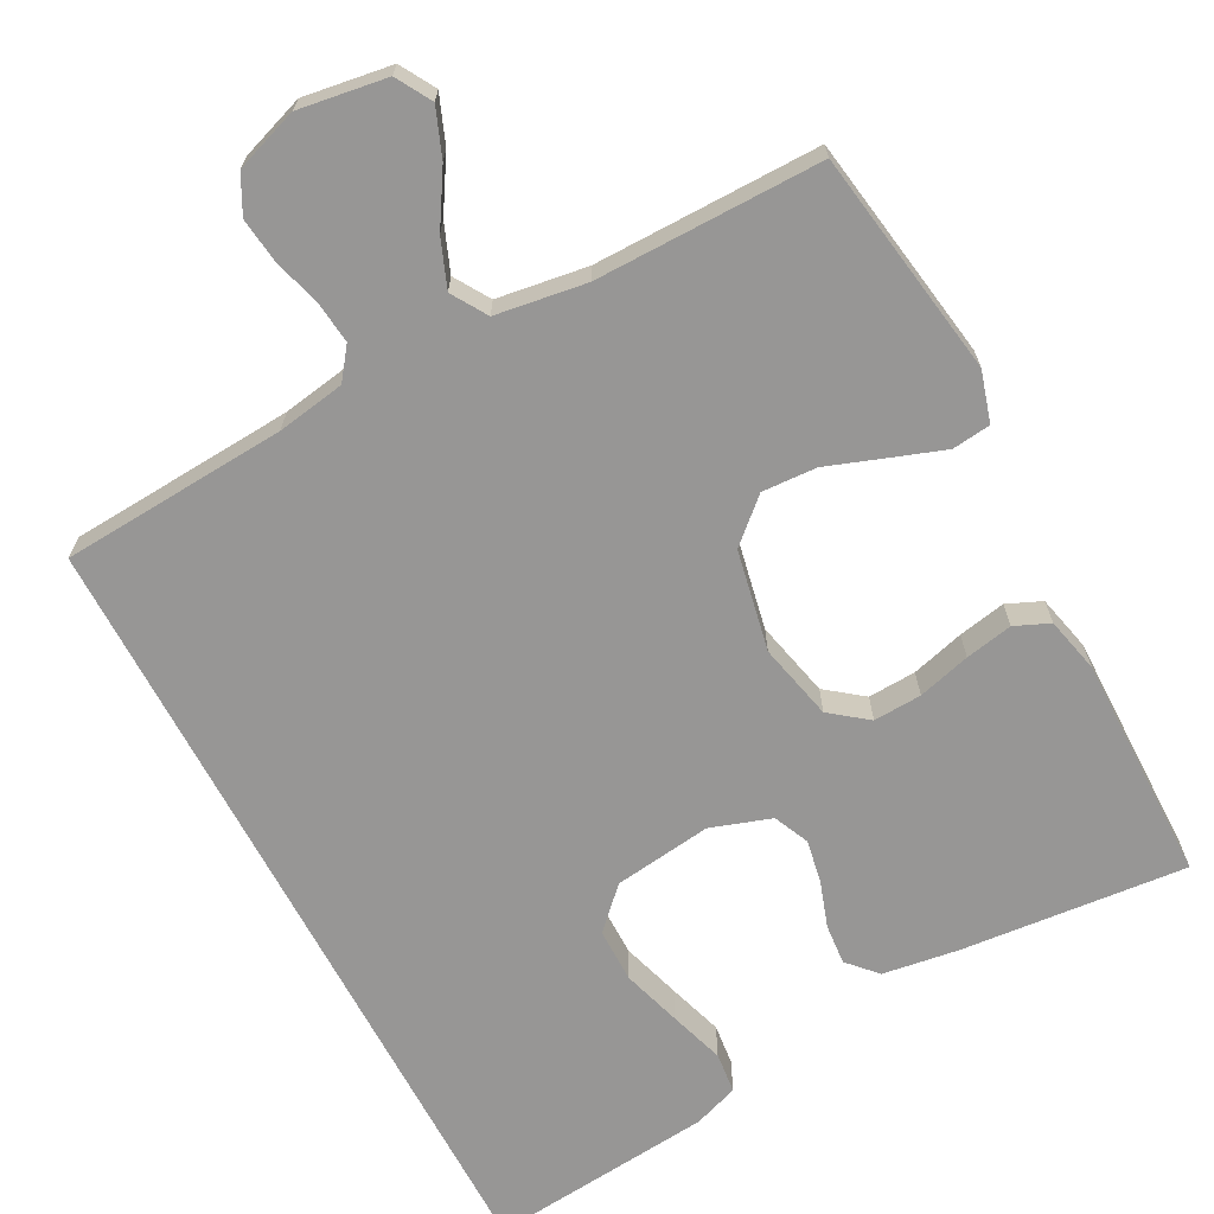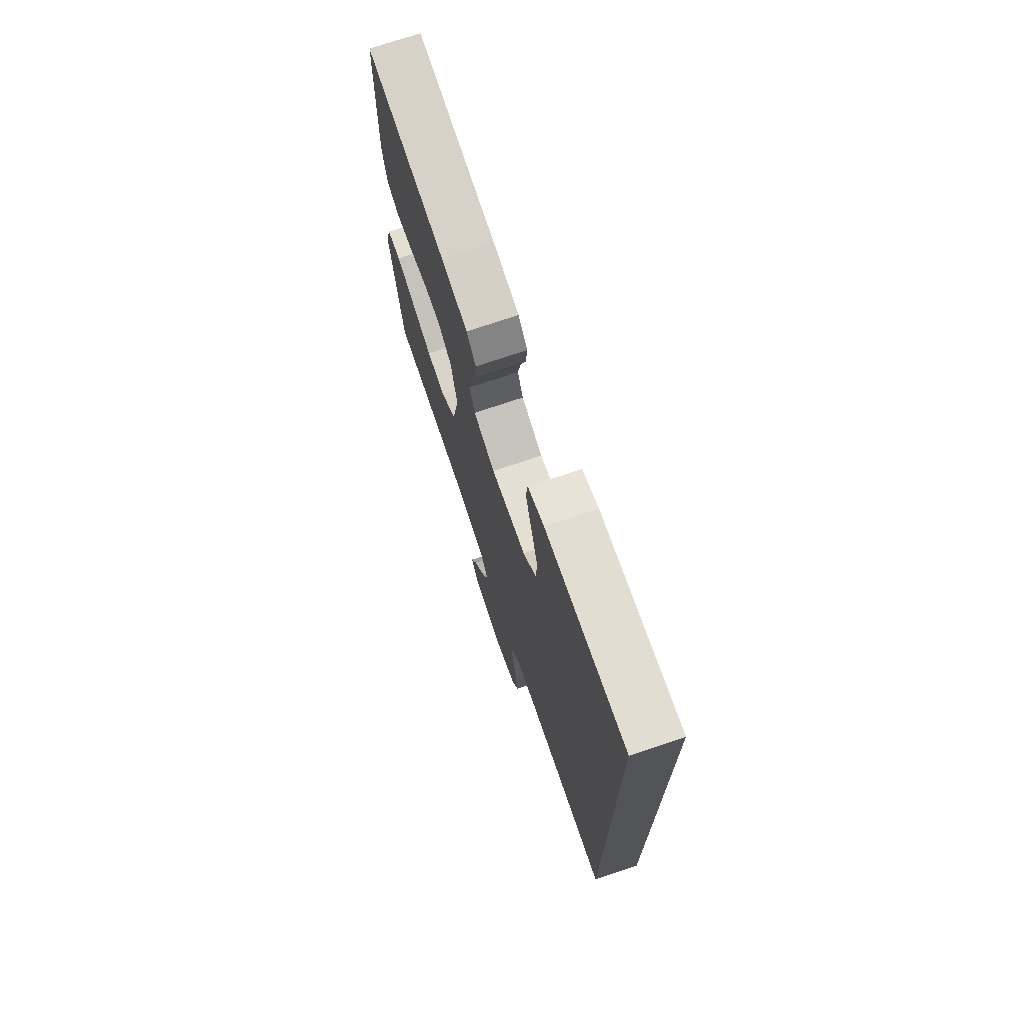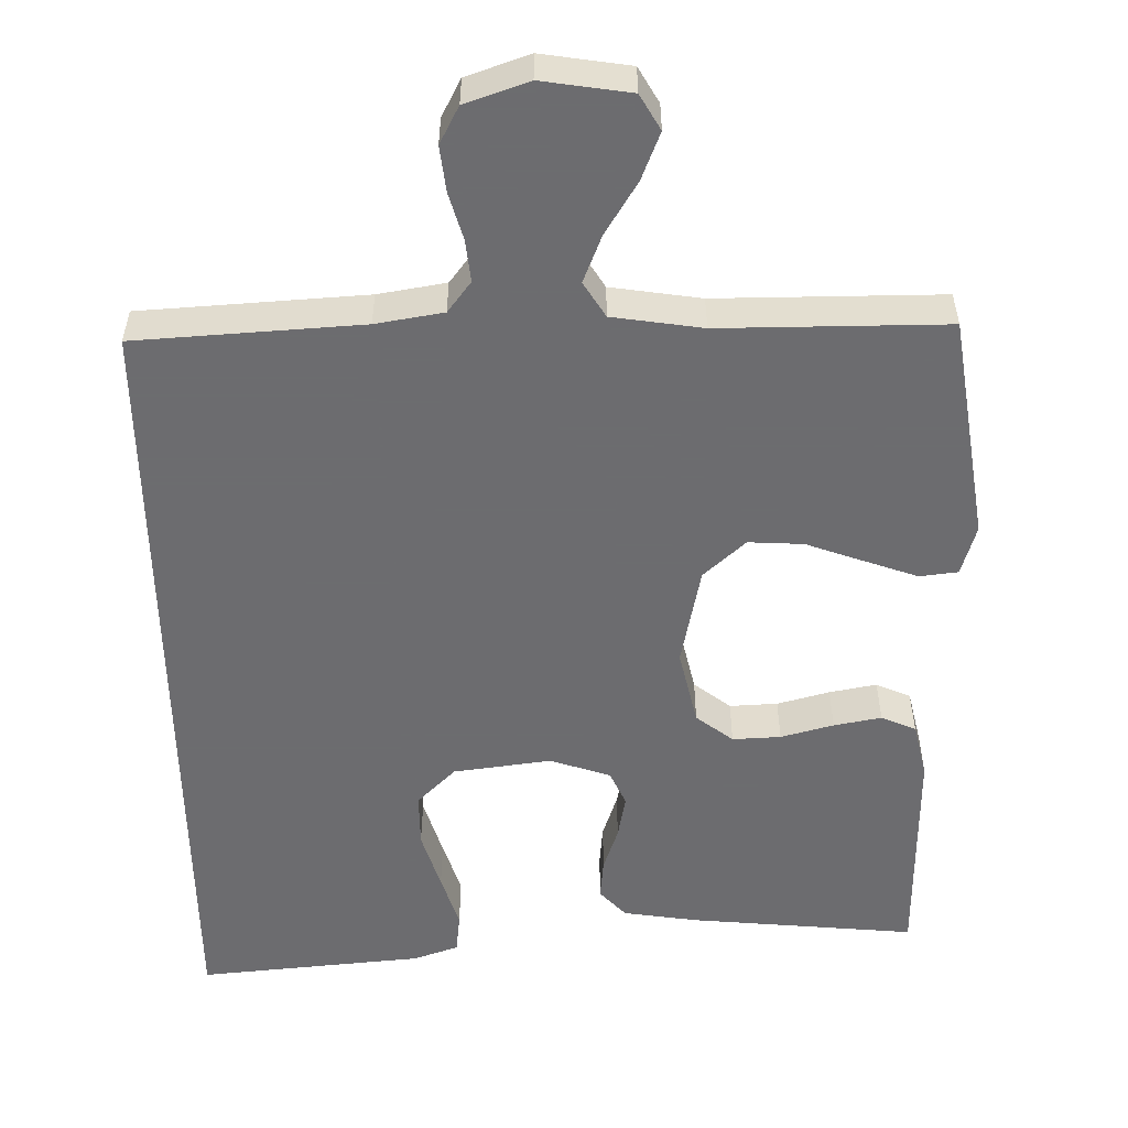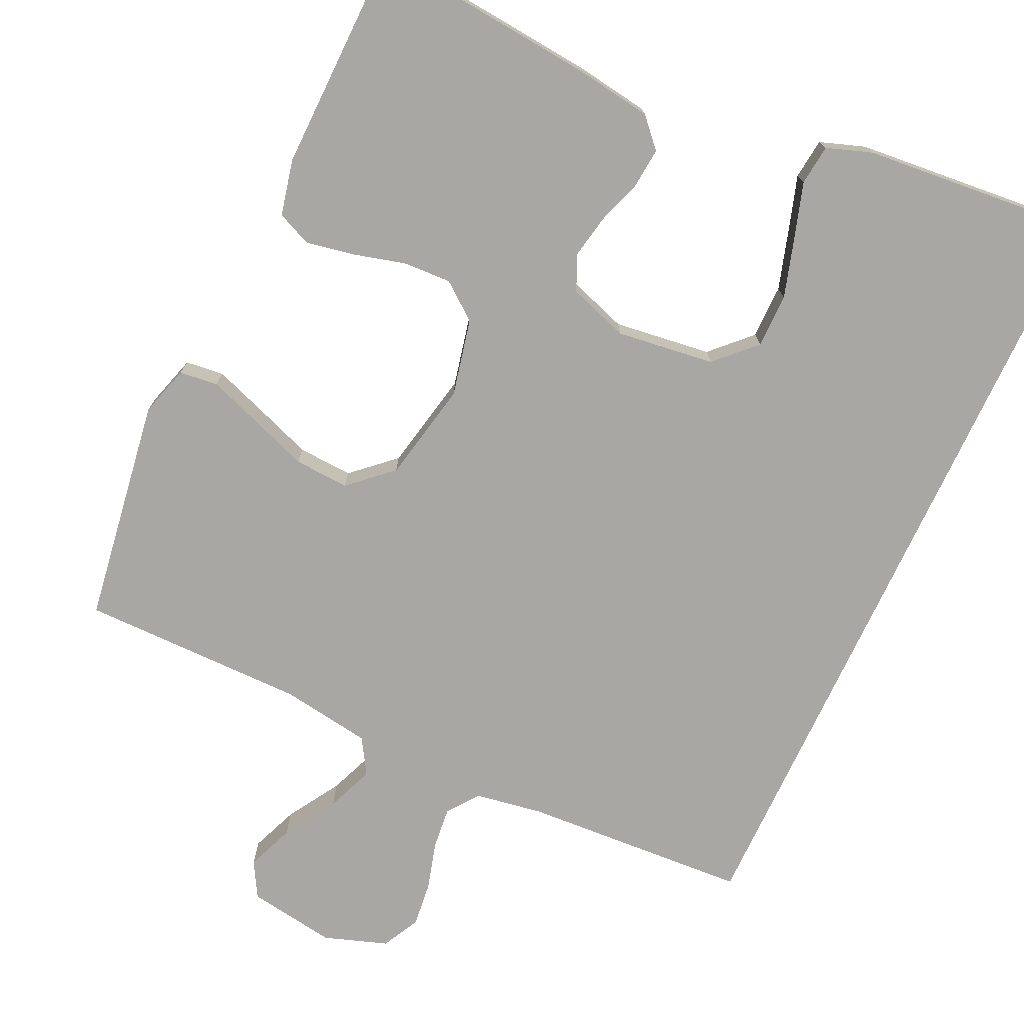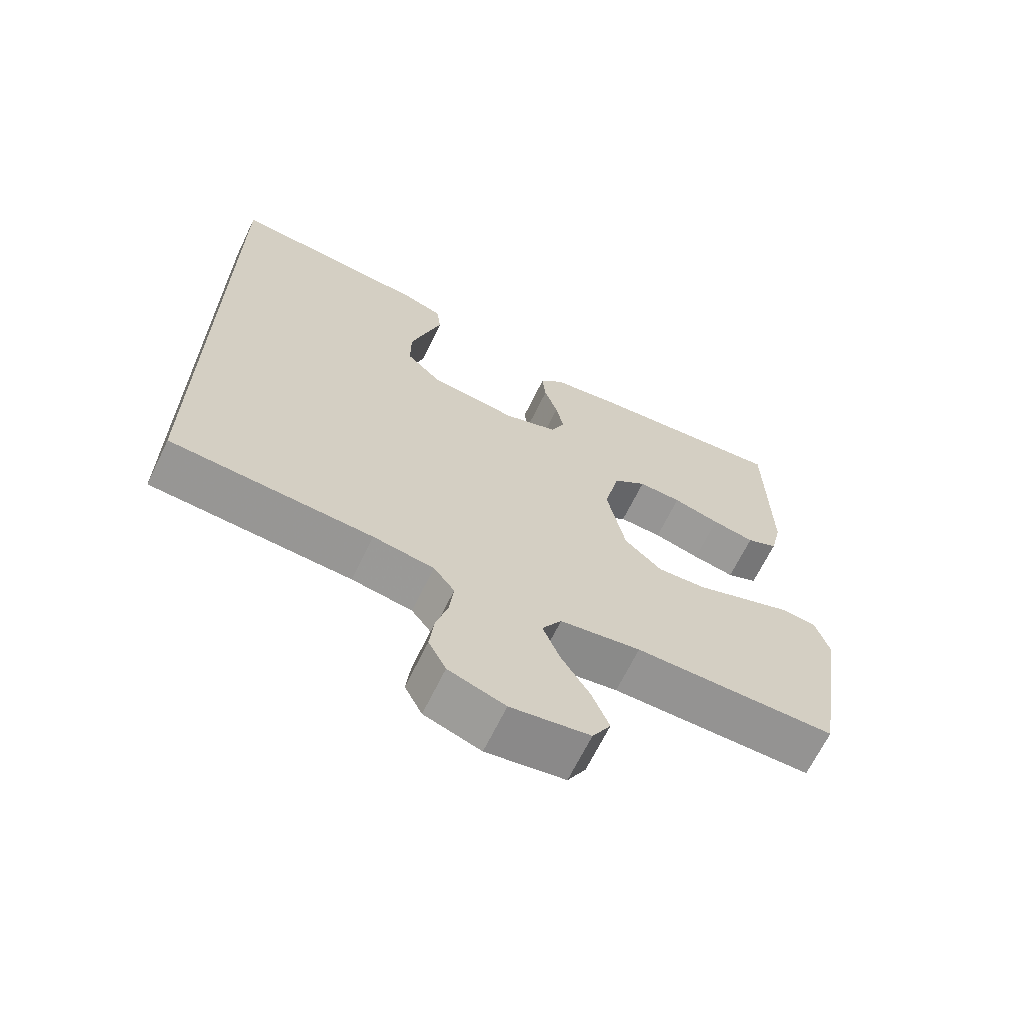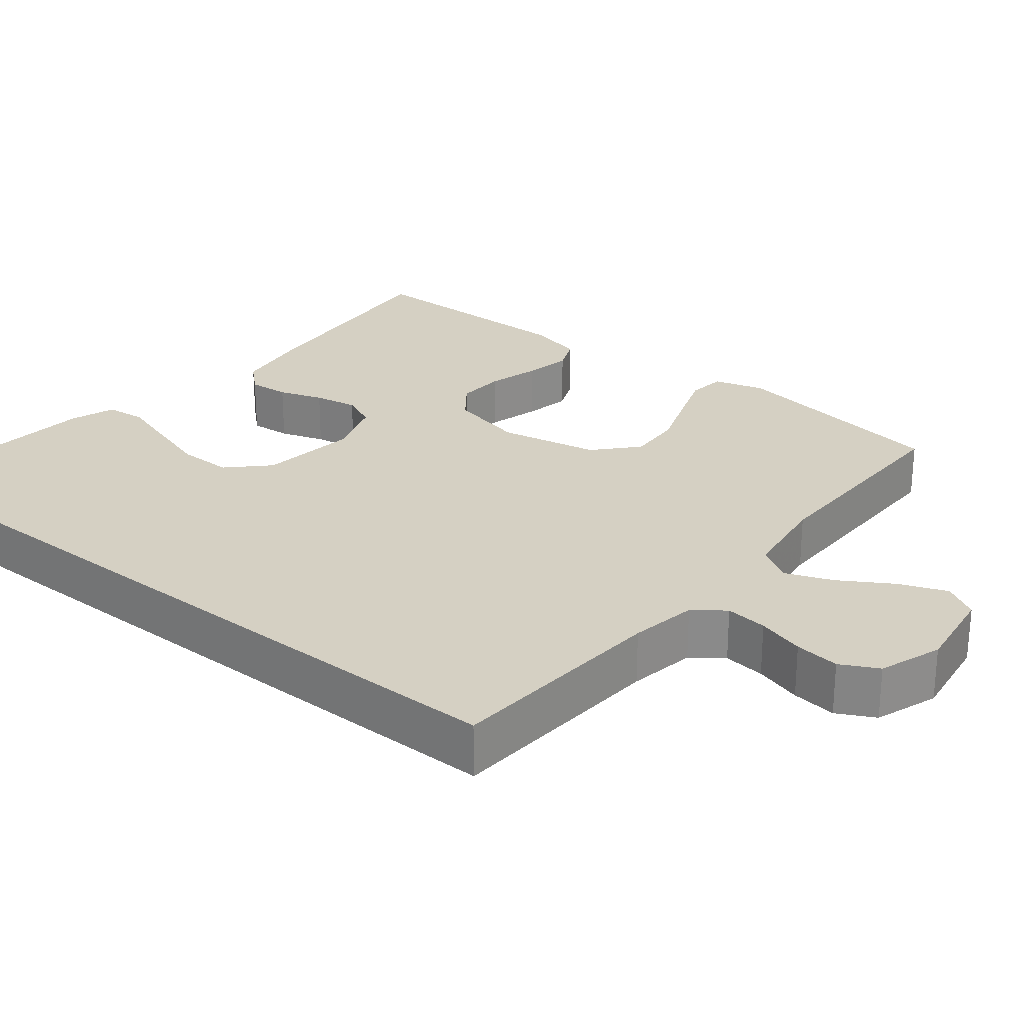
<metadata>
{"format":"obj","ext":"obj","renderer":"f3d","projection":"perspective","resolution":1024,"background":"white","views":[{"elev":-67.9,"azim":-152.0,"up":"+Y"},{"elev":73.0,"azim":71.3,"up":"+Z"},{"elev":-53.8,"azim":-179.1,"up":"+Y"},{"elev":-74.8,"azim":-25.1,"up":"+Y"},{"elev":-66.7,"azim":154.1,"up":"+Z"},{"elev":26.3,"azim":128.9,"up":"+Y"}]}
</metadata>
<code>
v -0.5 0.07 0.5
v -0.2 0.07 0.472
v -0.1 0.07 0.457
v -0.065 0.07 0.419
v -0.07 0.07 0.365
v -0.09 0.07 0.306
v -0.101 0.07 0.248
v -0.08 0.07 0.201
v 0 0.07 0.174
v 0.13 0.07 0.191
v 0.181 0.07 0.242
v 0.181 0.07 0.314
v 0.157 0.07 0.393
v 0.134 0.07 0.466
v 0.14 0.07 0.52
v 0.2 0.07 0.541
v 0.5 0.07 0.569
v 0.5 0.07 -0.492
v 0.2 0.07 -0.511
v 0.11 0.07 -0.526
v 0.079 0.07 -0.567
v 0.085 0.07 -0.623
v 0.103 0.07 -0.686
v 0.11 0.07 -0.746
v 0.084 0.07 -0.796
v 0 0.07 -0.825
v -0.117 0.07 -0.807
v -0.144 0.07 -0.76
v -0.119 0.07 -0.697
v -0.076 0.07 -0.627
v -0.051 0.07 -0.564
v -0.08 0.07 -0.517
v -0.2 0.07 -0.499
v -0.5 0.07 -0.5
v -0.546 0.07 -0.2
v -0.526 0.07 -0.133
v -0.475 0.07 -0.127
v -0.405 0.07 -0.152
v -0.328 0.07 -0.18
v -0.255 0.07 -0.184
v -0.199 0.07 -0.133
v -0.172 0.07 0
v -0.195 0.07 0.102
v -0.244 0.07 0.14
v -0.308 0.07 0.137
v -0.378 0.07 0.118
v -0.441 0.07 0.106
v -0.487 0.07 0.126
v -0.504 0.07 0.2
v -0.5 0 0.5
v -0.2 0 0.472
v -0.1 0 0.457
v -0.065 0 0.419
v -0.07 0 0.365
v -0.09 0 0.306
v -0.101 0 0.248
v -0.08 0 0.201
v 0 0 0.174
v 0.13 0 0.191
v 0.181 0 0.242
v 0.181 0 0.314
v 0.157 0 0.393
v 0.134 0 0.466
v 0.14 0 0.52
v 0.2 0 0.541
v 0.5 0 0.569
v 0.5 0 -0.492
v 0.2 0 -0.511
v 0.11 0 -0.526
v 0.079 0 -0.567
v 0.085 0 -0.623
v 0.103 0 -0.686
v 0.11 0 -0.746
v 0.084 0 -0.796
v 0 0 -0.825
v -0.117 0 -0.807
v -0.144 0 -0.76
v -0.119 0 -0.697
v -0.076 0 -0.627
v -0.051 0 -0.564
v -0.08 0 -0.517
v -0.2 0 -0.499
v -0.5 0 -0.5
v -0.546 0 -0.2
v -0.526 0 -0.133
v -0.475 0 -0.127
v -0.405 0 -0.152
v -0.328 0 -0.18
v -0.255 0 -0.184
v -0.199 0 -0.133
v -0.172 0 0
v -0.195 0 0.102
v -0.244 0 0.14
v -0.308 0 0.137
v -0.378 0 0.118
v -0.441 0 0.106
v -0.487 0 0.126
v -0.504 0 0.2
f 45 46 47 48
f 45 48 49 1
f 36 37 38 39
f 34 35 36 39
f 33 34 39 40
f 32 33 40 41
f 27 28 29 30
f 27 30 31
f 26 27 31
f 25 26 31
f 22 23 24 25
f 21 22 25 31
f 20 21 31 32
f 16 17 18 19
f 13 14 15 16
f 12 13 16
f 11 12 16 19
f 10 11 19 20
f 3 4 5 6
f 3 6 7
f 2 3 7
f 44 45 1 2
f 43 44 2 7
f 42 43 7 8
f 41 42 8 9
f 20 32 41
f 9 10 20 41
f 97 96 95 94
f 50 98 97 94
f 88 87 86 85
f 88 85 84 83
f 89 88 83 82
f 90 89 82 81
f 79 78 77 76
f 80 79 76
f 80 76 75
f 80 75 74
f 74 73 72 71
f 80 74 71 70
f 81 80 70 69
f 68 67 66 65
f 65 64 63 62
f 65 62 61
f 68 65 61 60
f 69 68 60 59
f 55 54 53 52
f 56 55 52
f 56 52 51
f 51 50 94 93
f 56 51 93 92
f 57 56 92 91
f 58 57 91 90
f 90 81 69
f 90 69 59 58
f 1 50 51 2
f 2 51 52 3
f 3 52 53 4
f 4 53 54 5
f 5 54 55 6
f 6 55 56 7
f 7 56 57 8
f 8 57 58 9
f 9 58 59 10
f 10 59 60 11
f 11 60 61 12
f 12 61 62 13
f 13 62 63 14
f 14 63 64 15
f 15 64 65 16
f 16 65 66 17
f 17 66 67 18
f 18 67 68 19
f 19 68 69 20
f 20 69 70 21
f 21 70 71 22
f 22 71 72 23
f 23 72 73 24
f 24 73 74 25
f 25 74 75 26
f 26 75 76 27
f 27 76 77 28
f 28 77 78 29
f 29 78 79 30
f 30 79 80 31
f 31 80 81 32
f 32 81 82 33
f 33 82 83 34
f 34 83 84 35
f 35 84 85 36
f 36 85 86 37
f 37 86 87 38
f 38 87 88 39
f 39 88 89 40
f 40 89 90 41
f 41 90 91 42
f 42 91 92 43
f 43 92 93 44
f 44 93 94 45
f 45 94 95 46
f 46 95 96 47
f 47 96 97 48
f 48 97 98 49
f 49 98 50 1

</code>
